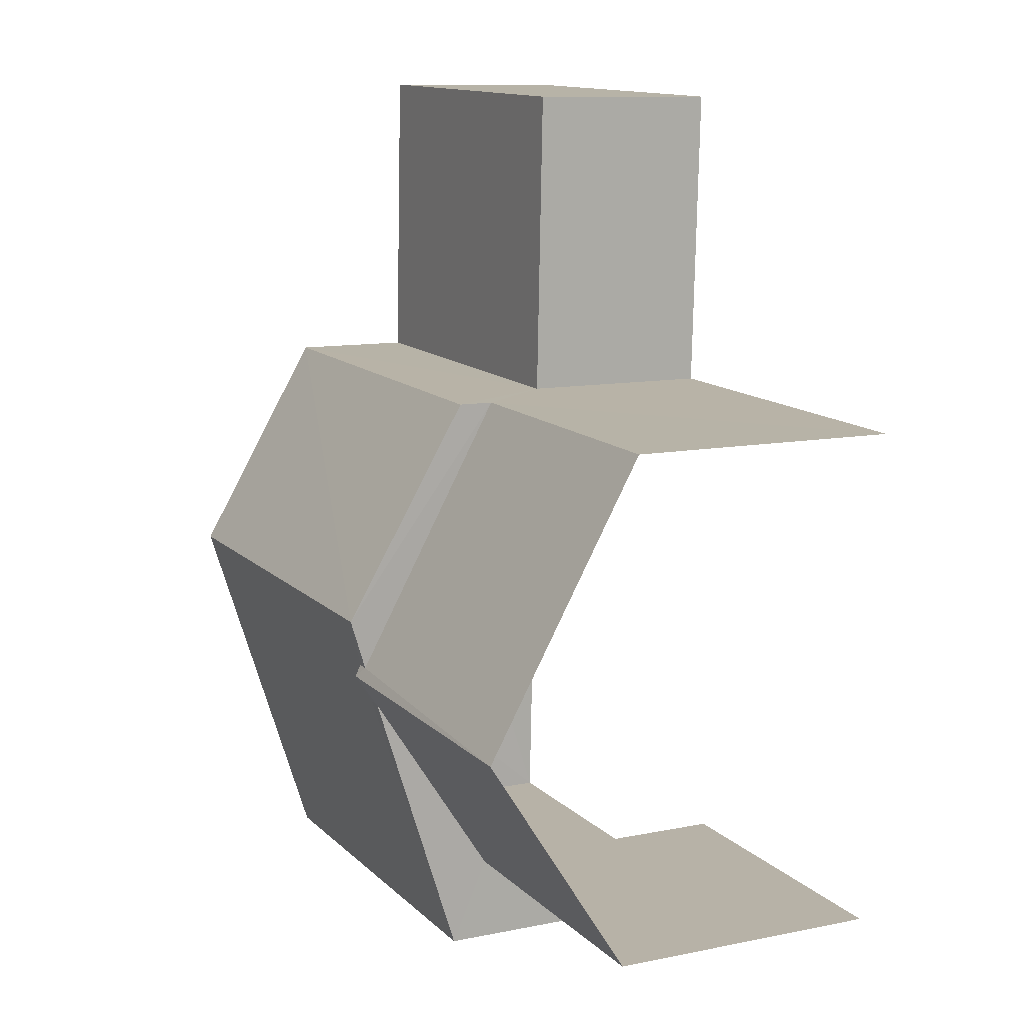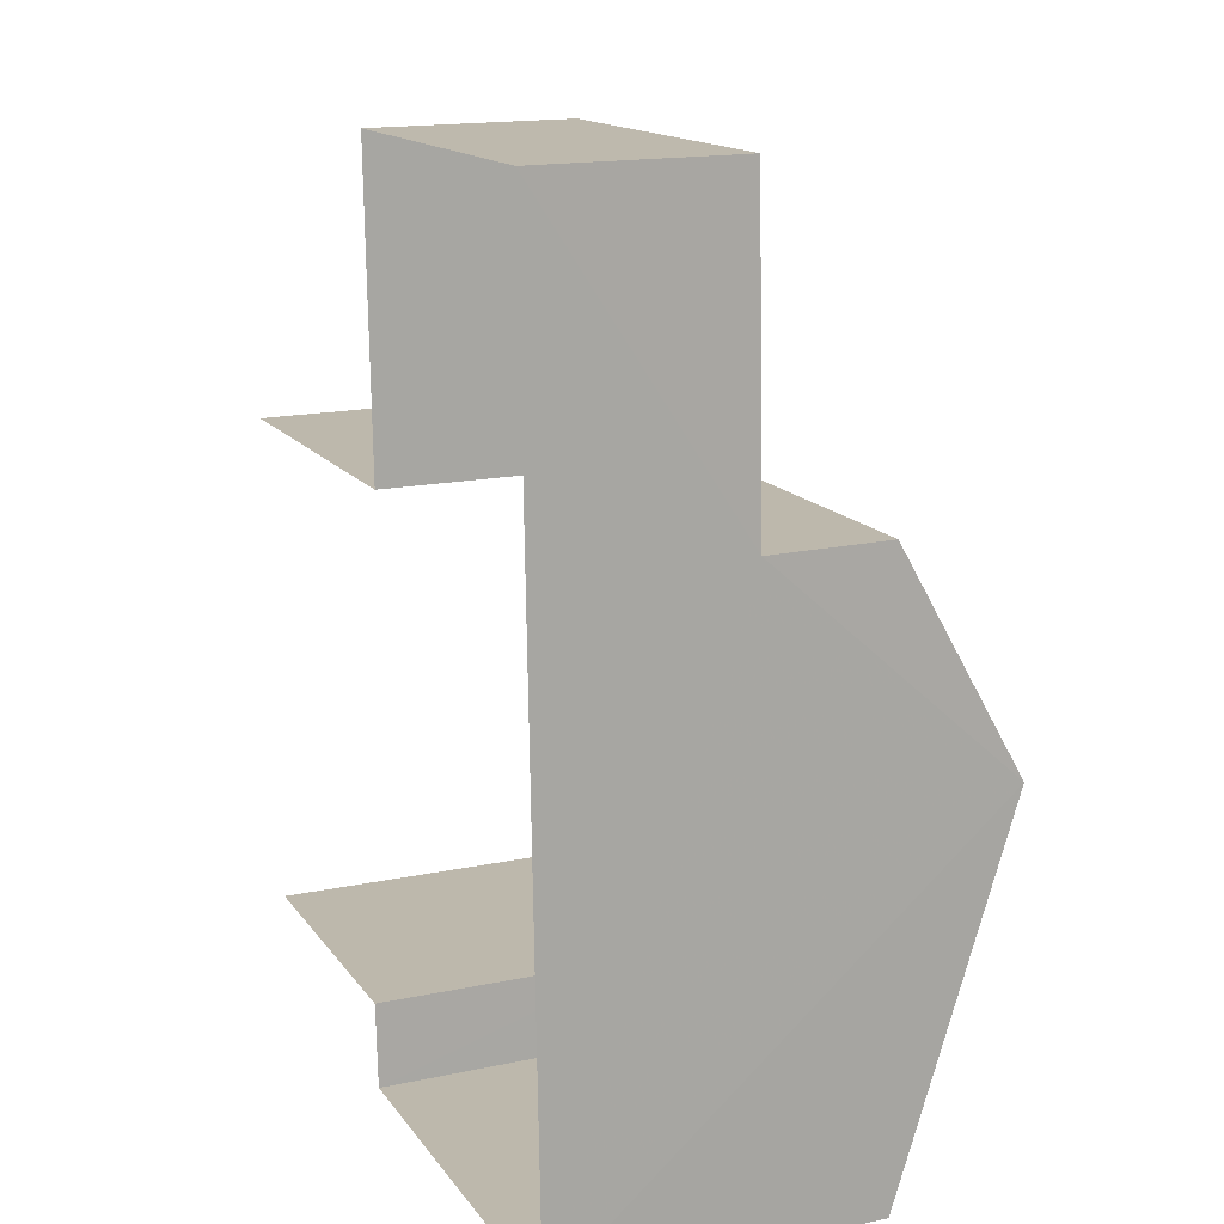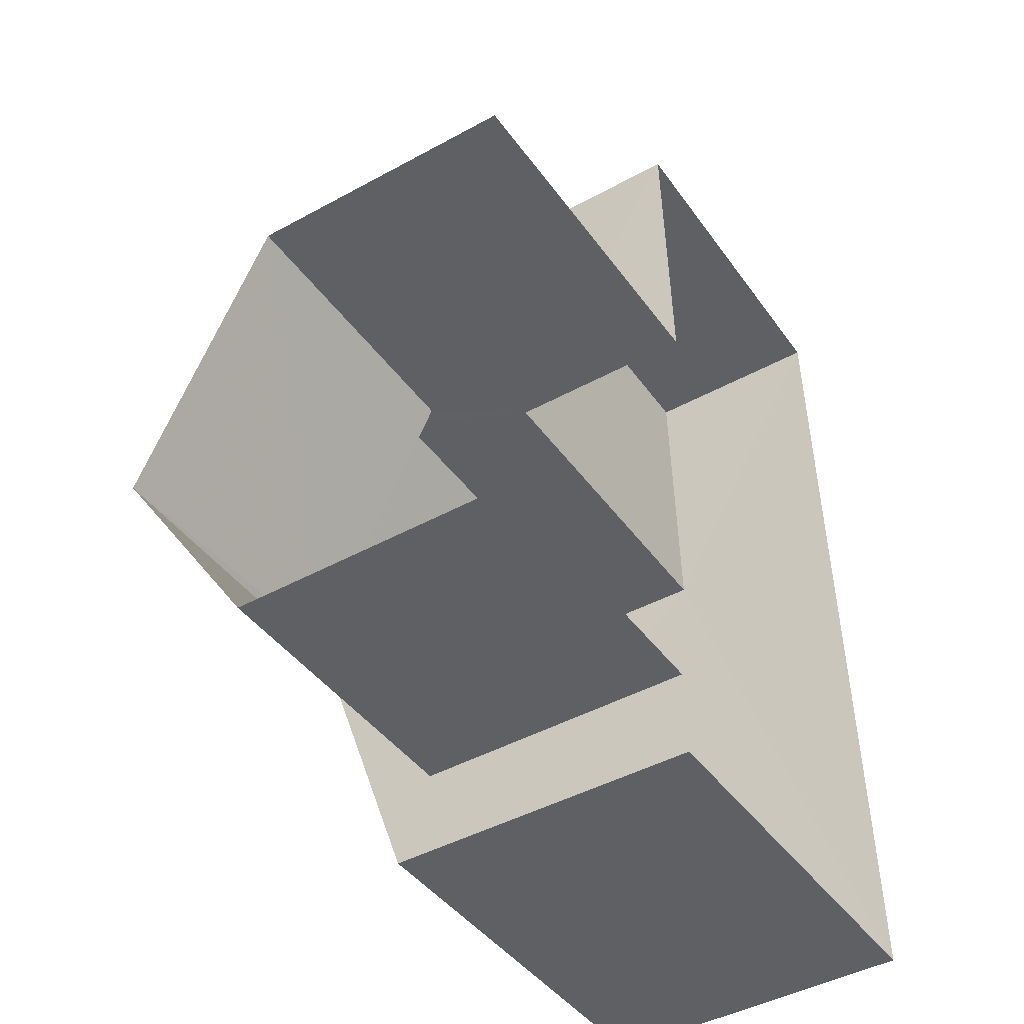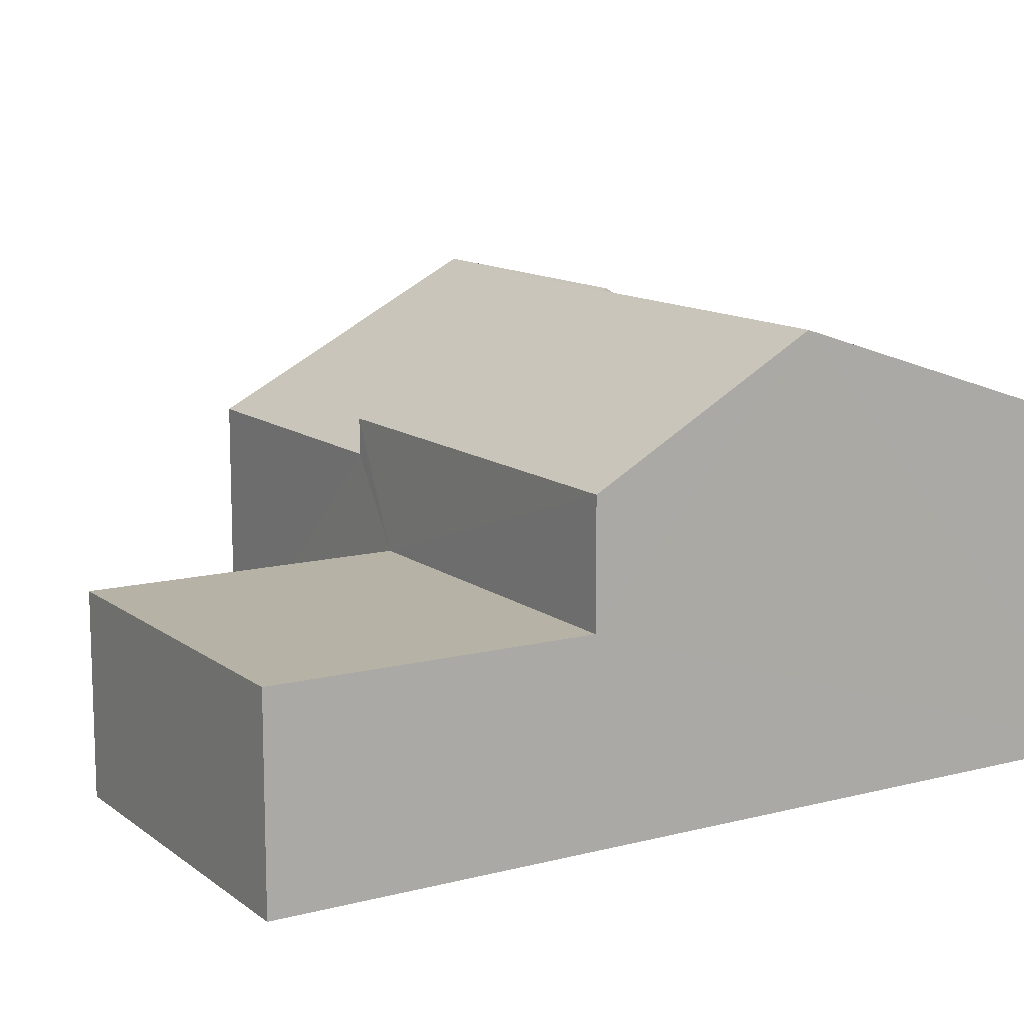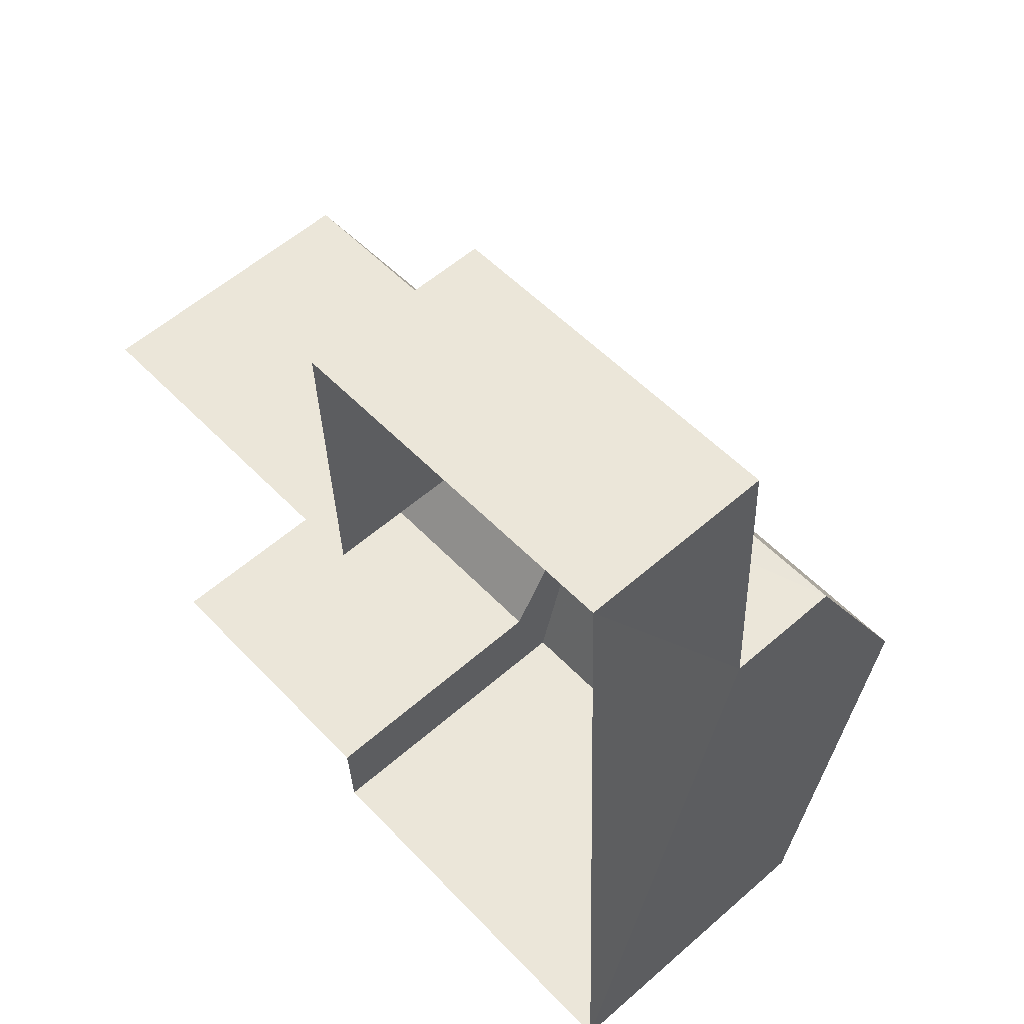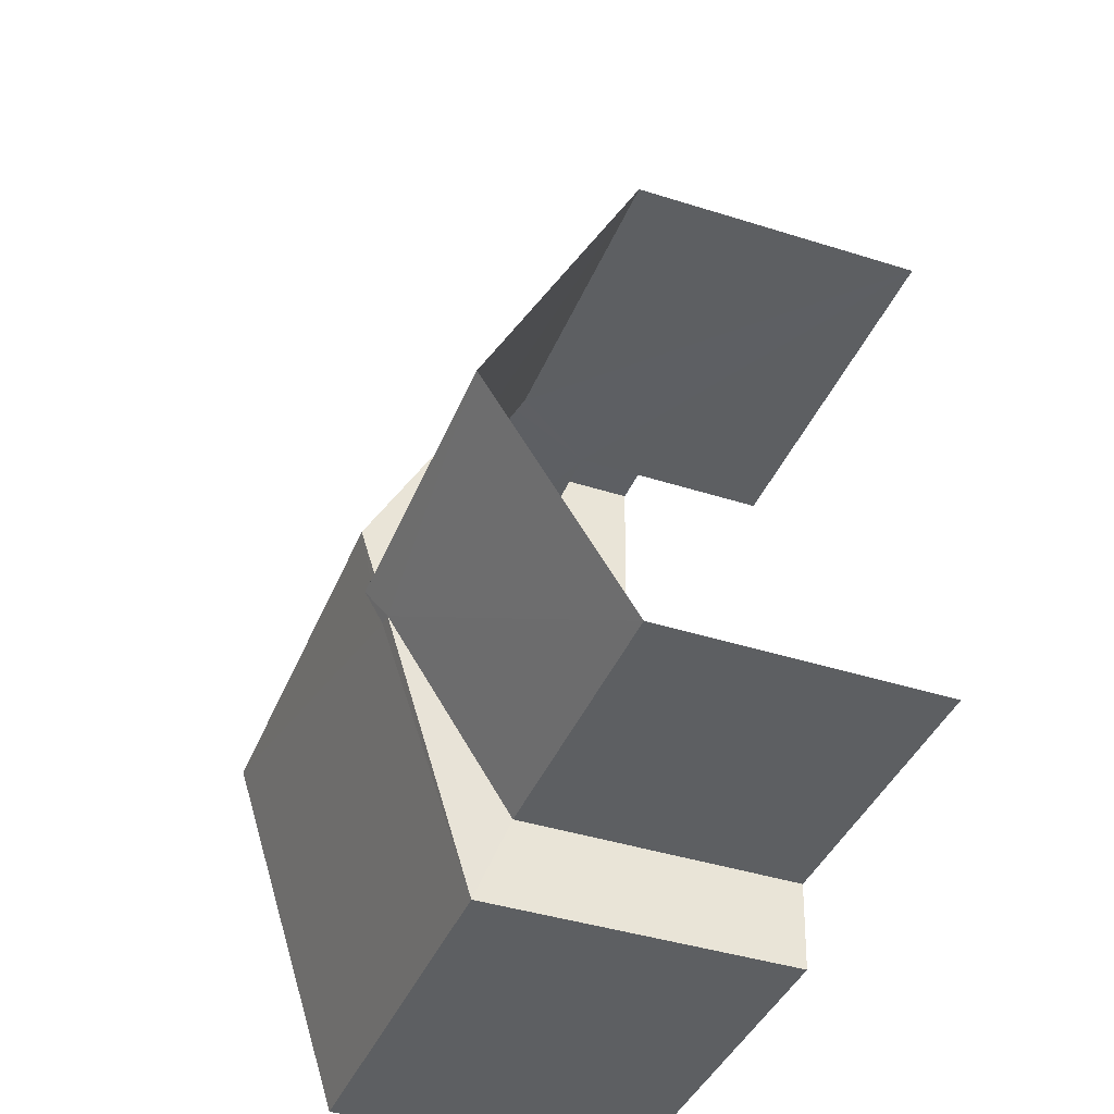
<metadata>
{"format":"obj","ext":"obj","renderer":"f3d","projection":"perspective","resolution":1024,"background":"white","views":[{"elev":10.5,"azim":62.9,"up":"+Y"},{"elev":17.1,"azim":-112.9,"up":"+Y"},{"elev":-44.8,"azim":122.4,"up":"+Y"},{"elev":12.2,"azim":-123.5,"up":"+Z"},{"elev":56.8,"azim":-132.3,"up":"+Y"},{"elev":-41.8,"azim":69.3,"up":"+Y"}]}
</metadata>
<code>
v -3.717e+05 -1.034e+05 35.38
v -3.717e+05 -1.034e+05 35.38
v -3.717e+05 -1.034e+05 35.38
v -3.717e+05 -1.034e+05 35.38
v -3.717e+05 -1.034e+05 35.38
v -3.717e+05 -1.034e+05 35.38
v -3.717e+05 -1.034e+05 35.38
v -3.717e+05 -1.034e+05 35.38
v -3.717e+05 -1.034e+05 40.38
v -3.717e+05 -1.034e+05 41.84
v -3.717e+05 -1.034e+05 40.37
v -3.717e+05 -1.034e+05 42.31
v -3.717e+05 -1.034e+05 42.05
v -3.717e+05 -1.034e+05 42.32
v -3.717e+05 -1.034e+05 42.05
v -3.717e+05 -1.034e+05 41.84
v -3.717e+05 -1.034e+05 39.82
v -3.717e+05 -1.034e+05 39.82
v -3.717e+05 -1.034e+05 42.15
v -3.717e+05 -1.034e+05 42.15
v -3.717e+05 -1.034e+05 40.37
v -3.717e+05 -1.034e+05 40.37
v -3.717e+05 -1.034e+05 39.82
v -3.717e+05 -1.034e+05 39.81
v -3.717e+05 -1.034e+05 38.46
v -3.717e+05 -1.034e+05 38.46
v -3.717e+05 -1.034e+05 38.46
v -3.717e+05 -1.034e+05 38.46
f 1 2 3
f 3 4 1
f 5 6 2
f 7 8 5
f 7 5 1
f 1 5 2
f 18 8 19
f 8 7 19
f 7 23 19
f 9 10 11
f 11 10 12
f 12 13 14
f 14 13 15
f 10 9 16
f 10 13 12
f 17 18 16
f 18 19 16
f 16 20 10
f 16 19 20
f 14 21 22
f 12 14 22
f 23 15 19
f 19 15 20
f 23 24 15
f 20 15 13
f 25 26 27
f 28 25 27
f 26 4 3
f 27 26 3
f 9 2 6
f 9 11 2
f 11 12 2
f 2 28 3
f 12 22 28
f 3 28 27
f 2 12 28
f 13 10 20
f 5 8 18
f 17 5 18
f 25 4 26
f 25 1 4
f 24 23 7
f 7 1 25
f 21 24 25
f 22 21 25
f 28 22 25
f 24 7 25
f 5 17 6
f 6 17 9
f 17 16 9
f 24 21 14
f 15 24 14

</code>
